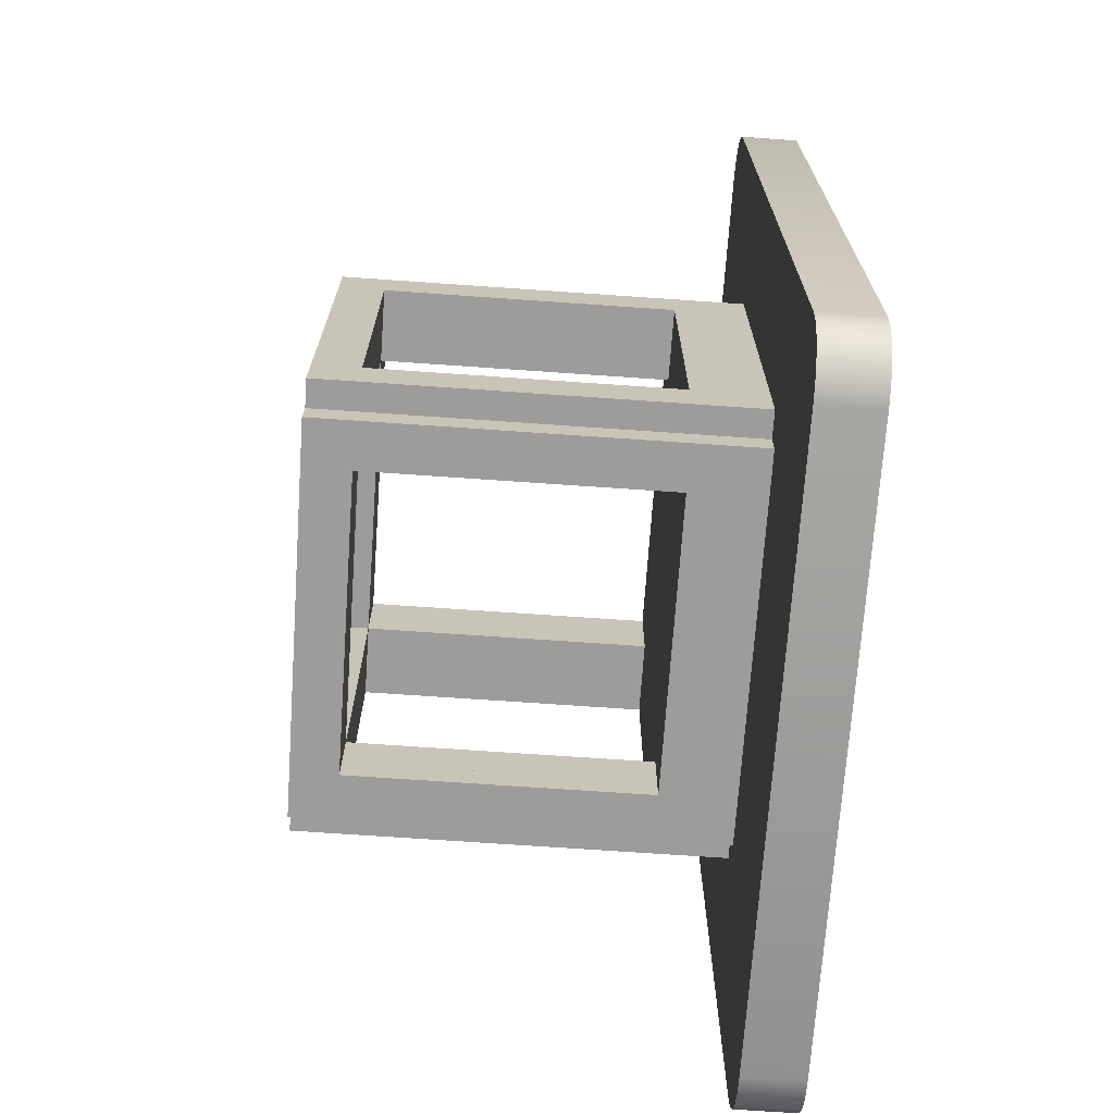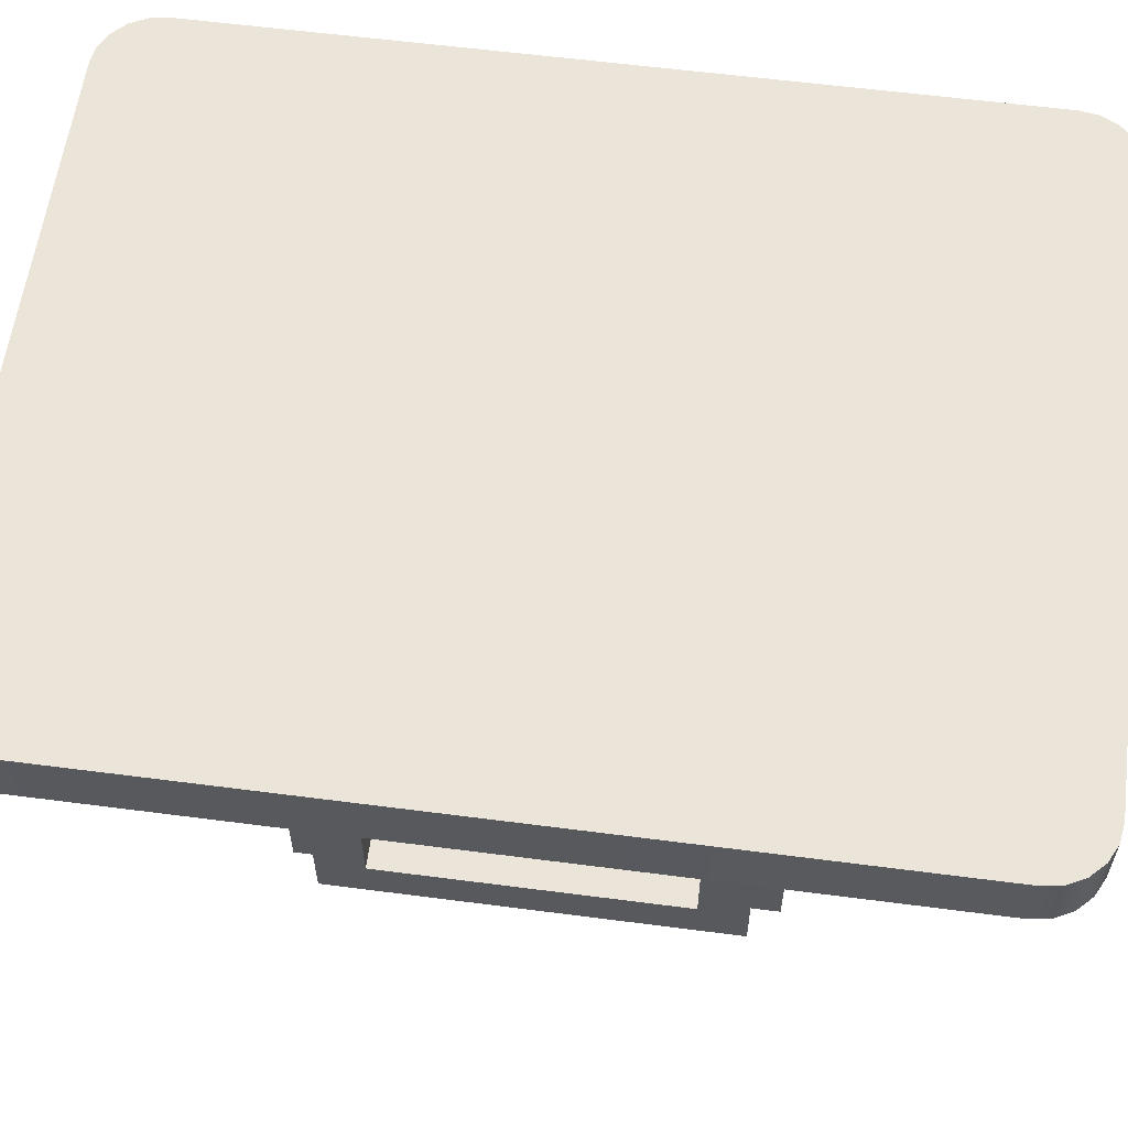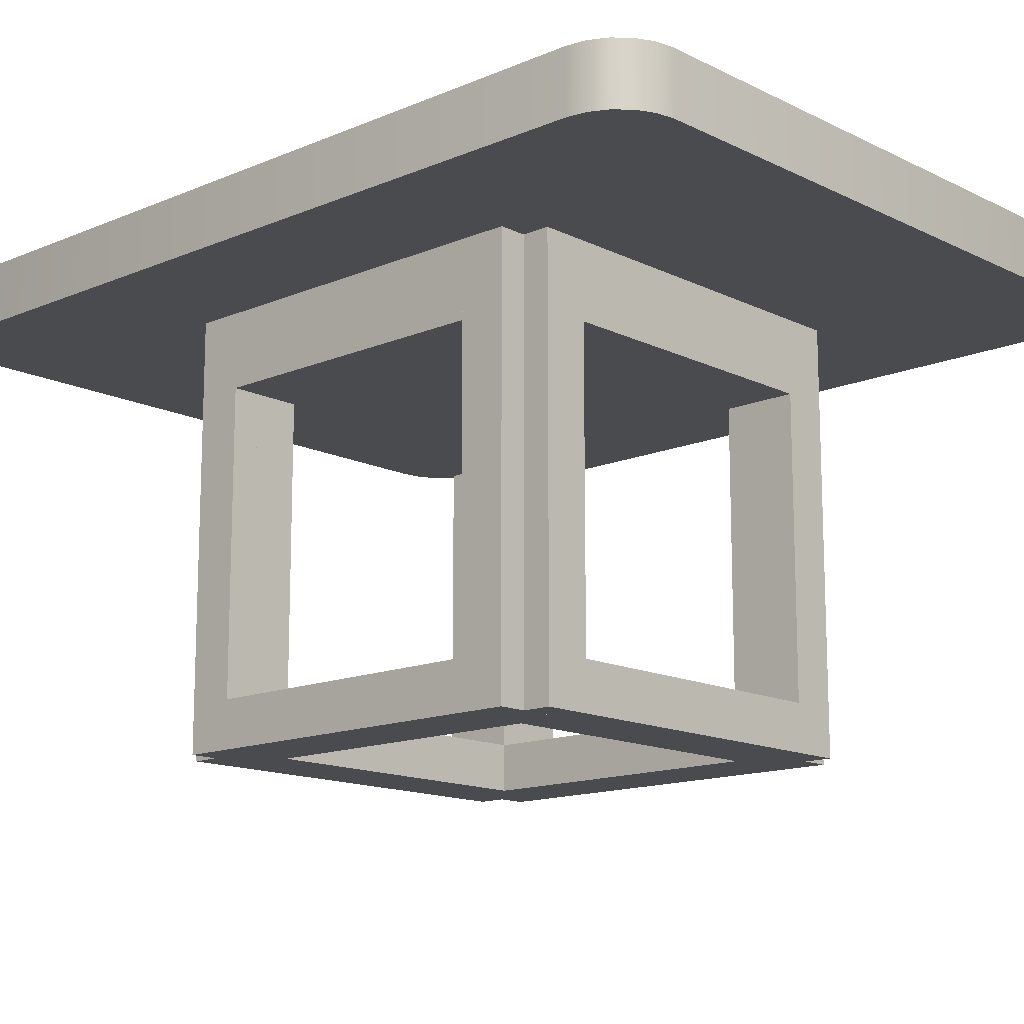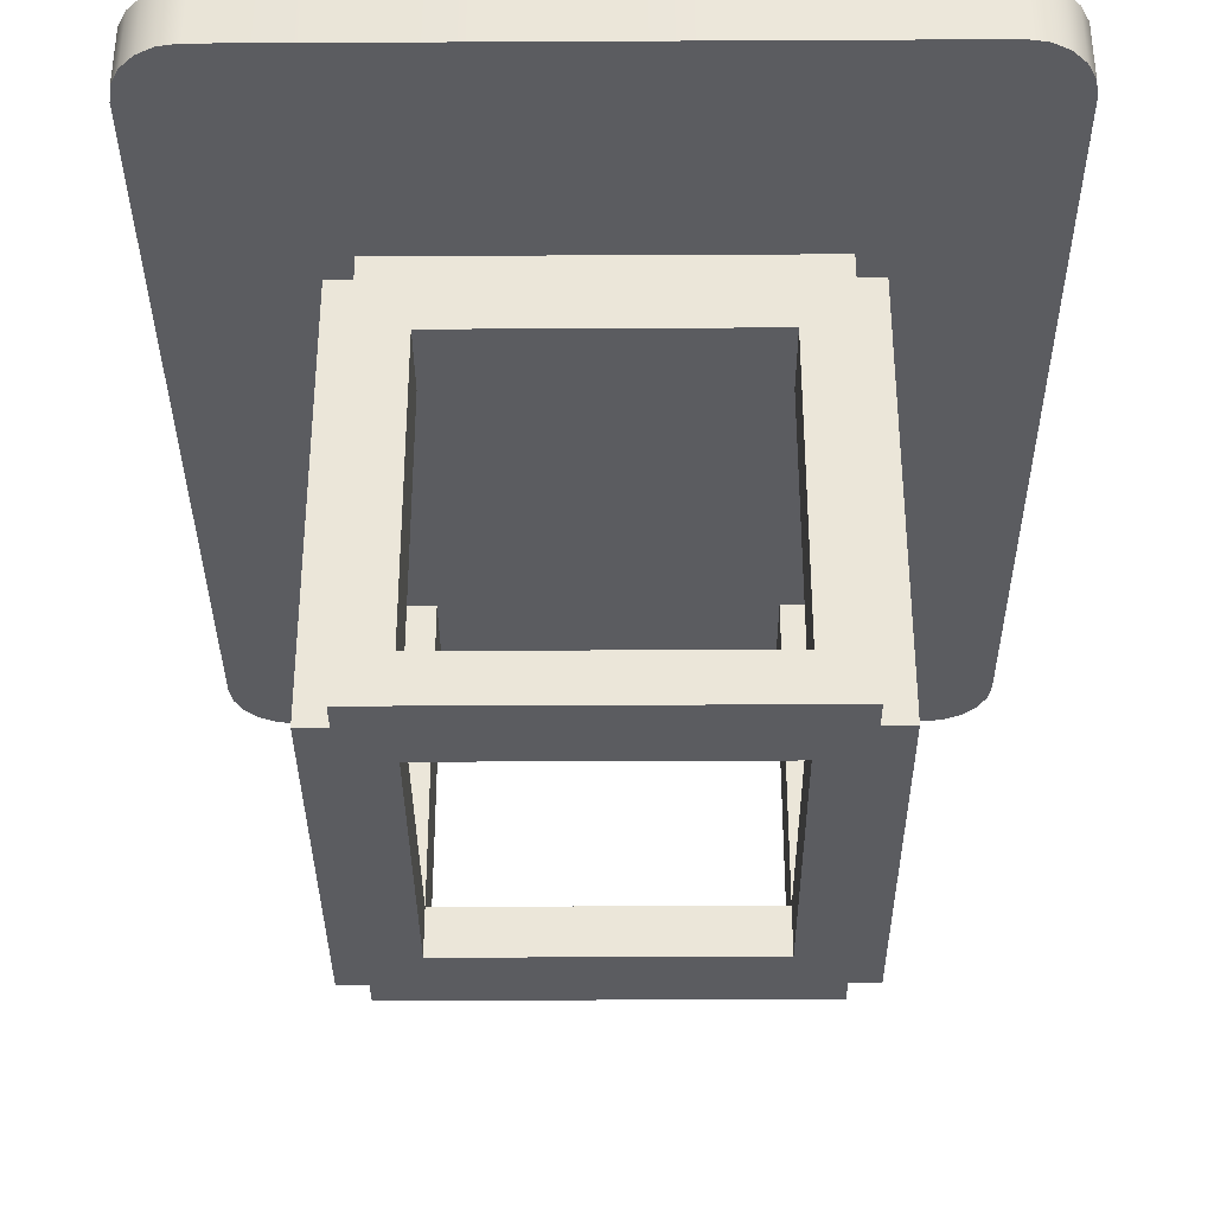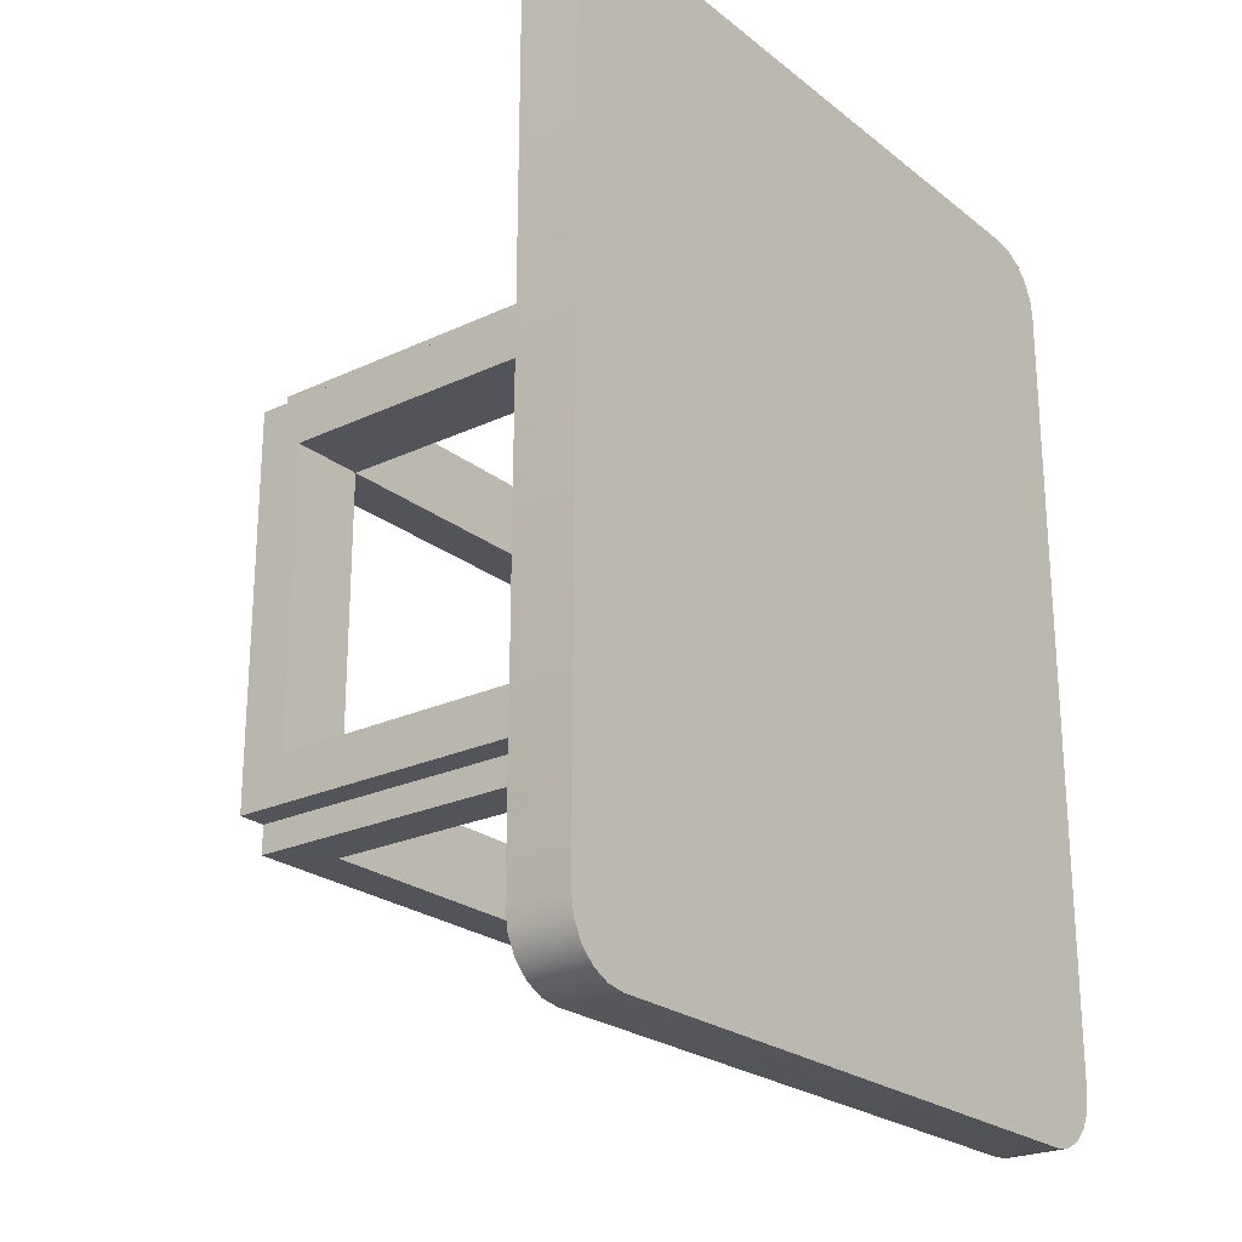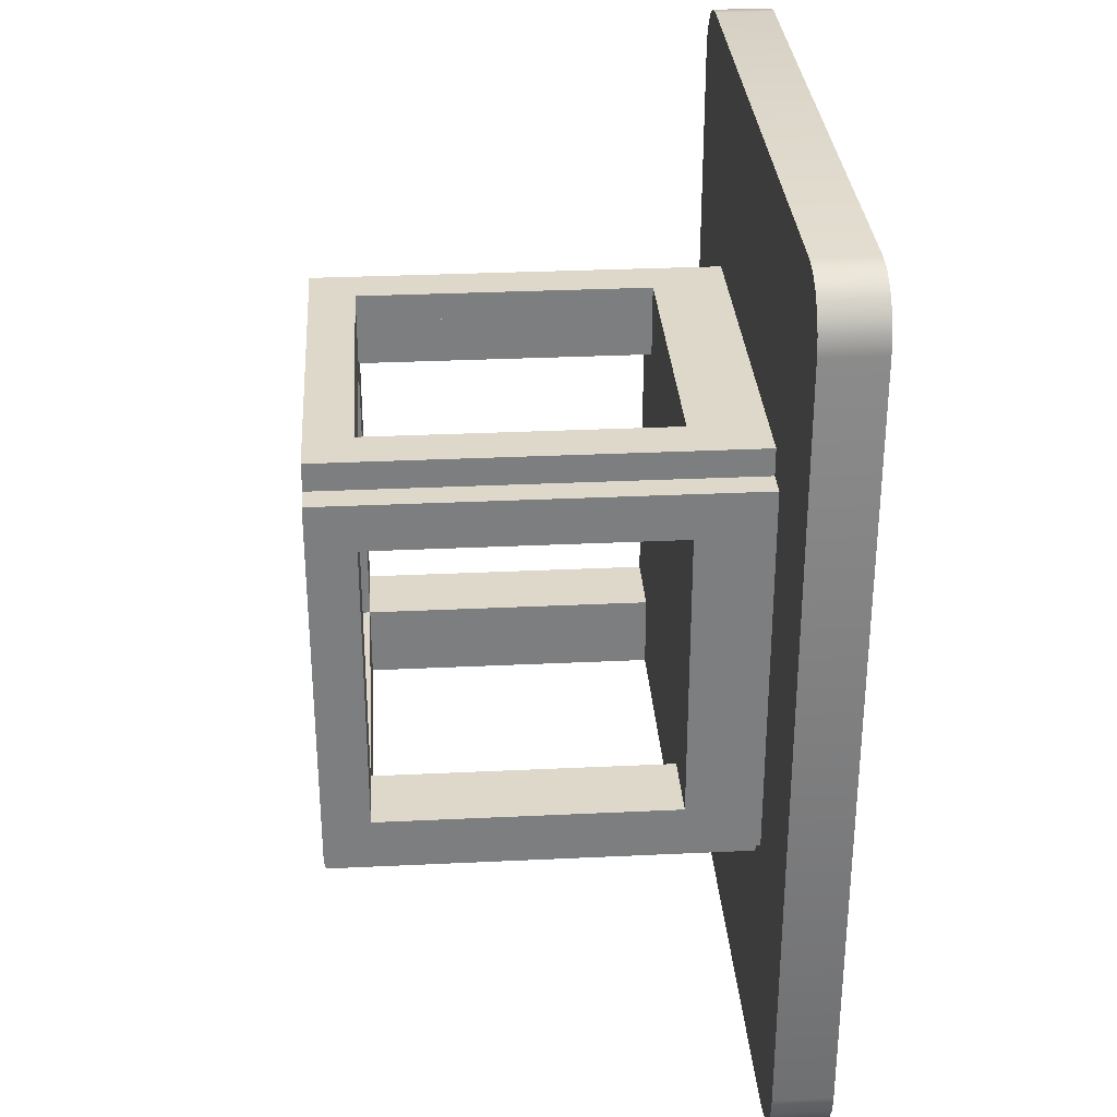
<metadata>
{"format":"obj","ext":"obj","renderer":"f3d","projection":"perspective","resolution":1024,"background":"white","views":[{"elev":-70.2,"azim":86.0,"up":"+Z"},{"elev":59.3,"azim":97.6,"up":"+Y"},{"elev":-14.1,"azim":132.9,"up":"+Y"},{"elev":-34.8,"azim":-179.6,"up":"+Y"},{"elev":-23.8,"azim":127.9,"up":"+Z"},{"elev":31.0,"azim":86.1,"up":"+Z"}]}
</metadata>
<code>
o Cube_Cube_front-back.001
v -0.3024 -0.7625 0.3465
v -0.2842 -0.7625 0.3715
v -0.2703 -0.7625 0.3786
v -0.2548 -0.7625 0.381
v 0.2548 -0.7625 0.381
v 0.2703 -0.7625 0.3786
v 0.2953 -0.7625 0.3604
v 0.3048 -0.7625 0.331
v 0.3048 -0.7625 -0.331
v 0.3024 -0.7625 -0.3465
v 0.2842 -0.7625 -0.3715
v -0.2548 -0.7625 -0.381
v -0.2842 -0.7625 -0.3715
v -0.3024 -0.7625 -0.3465
v -0.3048 -0.7625 -0.331
v 0.3024 -0.8125 0.3465
v 0.2953 -0.8125 0.3604
v 0.2842 -0.8125 0.3715
v 0.2548 -0.8125 0.381
v 0.125 -1.125 0.1641
v 0.1875 -1.125 -0.1641
v 0.1875 -1.164 0.1641
v -0.2953 -0.8125 -0.3604
v 0.1875 -1.164 -0.1641
v 0.125 -1.164 -0.1641
v 0.125 -1.164 0.1641
v 0.2548 -0.8125 -0.381
v 0.2703 -0.8125 -0.3786
v -0.1875 -1.125 0.1641
v 0.2953 -0.8125 -0.3604
v 0.3024 -0.8125 -0.3465
v 0.3048 -0.8125 -0.331
v -0.125 -1.164 0.1641
v -0.125 -1.164 -0.1641
v -0.1875 -1.164 -0.1641
v -0.2548 -0.8125 0.381
v -0.3048 -0.8125 -0.331
v -0.3048 -0.8125 0.331
v -0.3048 -0.7625 0.331
v -0.1875 -1.164 0.1641
v -0.2548 -0.8125 -0.381
v 0.125 -1.125 -0.125
v 0.2548 -0.7625 -0.381
v 0.125 -0.8125 -0.125
v 0.2703 -0.7625 -0.3786
v 0.1875 -1.125 -0.125
v 0.1875 -0.8125 -0.125
v 0.2842 -0.8125 -0.3715
v 0.2953 -0.7625 -0.3604
v 0.1875 -0.8125 -0.1641
v 0.125 -0.8125 -0.1641
v 0.125 -1.125 -0.1641
v -0.1875 -1.125 -0.125
v -0.1875 -0.8125 -0.125
v 0.2703 -0.8125 0.3786
v -0.125 -1.125 -0.125
v -0.125 -0.8125 -0.125
v 0.2842 -0.7625 0.3715
v -0.125 -1.125 -0.1641
v -0.125 -0.8125 -0.1641
v -0.1875 -0.8125 -0.1641
v 0.3024 -0.7625 0.3465
v 0.3048 -0.8125 0.331
v -0.1875 -1.125 -0.1641
v 0.125 -0.8125 0.1641
v -0.2703 -0.8125 0.3786
v 0.1875 -1.125 0.1641
v -0.2842 -0.8125 0.3715
v -0.2953 -0.7625 0.3604
v -0.2953 -0.8125 0.3604
v 0.1875 -0.8125 0.1641
v -0.3024 -0.8125 0.3465
v -0.2703 -0.8125 -0.3786
v -0.2703 -0.7625 -0.3786
v -0.2842 -0.8125 -0.3715
v 0.1875 -1.125 0.125
v 0.125 -0.8125 0.125
v -0.2953 -0.7625 -0.3604
v -0.3024 -0.8125 -0.3465
v 0.125 -1.125 0.125
v -0.1875 -0.8125 0.1641
v -0.125 -0.875 -0.1875
v -0.125 -0.875 0.1875
v -0.125 -0.8125 0.1875
v -0.125 -1.125 0.1641
v -0.125 -0.8125 0.1641
v 0.125 -0.875 0.1875
v 0.125 -0.875 -0.1875
v -0.125 -1.125 -0.1875
v -0.125 -0.8125 -0.1875
v -0.125 -0.8125 -0.125
v -0.125 -1.125 -0.125
v -0.1641 -0.8125 -0.125
v -0.1641 -1.125 -0.125
v -0.1641 -0.8125 -0.1875
v -0.125 -1.125 0.125
v -0.125 -1.125 0.125
v -0.125 -0.8125 0.125
v -0.125 -0.8125 0.125
v -0.125 -1.125 0.1875
v -0.1641 -0.8125 0.1875
v -0.1641 -1.125 0.1875
v -0.1641 -0.8125 0.125
v -0.1875 -0.8125 0.125
v 0.1641 -1.125 -0.1875
v 0.1641 -0.8125 -0.1875
v 0.1641 -0.8125 -0.125
v 0.1641 -1.125 -0.125
v 0.125 -0.8125 -0.125
v 0.125 -1.125 -0.125
v 0.125 -0.8125 -0.1875
v 0.125 -1.125 -0.1875
v 0.1641 -1.125 0.125
v 0.1641 -0.8125 0.125
v 0.1641 -0.8125 0.1875
v -0.1875 -1.125 0.125
v 0.125 -0.8125 0.1875
v 0.125 -1.125 0.1875
v 0.125 -0.8125 0.125
v 0.125 -1.125 0.125
v -0.1641 -1.164 -0.1875
v 0.1641 -1.164 -0.1875
v 0.1641 -1.164 -0.125
v -0.1641 -1.164 -0.125
v -0.1875 -0.875 -0.125
v 0.1875 -0.875 -0.125
v 0.1875 -0.8125 0.125
v -0.1641 -1.125 -0.1875
v -0.1641 -1.164 0.125
v 0.1641 -1.164 0.125
v 0.1641 -1.164 0.1875
v -0.1641 -1.164 0.1875
v 0.1641 -1.125 0.1875
v 0.1875 -0.875 0.125
v -0.1875 -0.875 0.125
v -0.1641 -1.125 0.125
g Cube_Cube_front-back.001_Cube_Cube_front-back.001_front-back
f 39 1 69 2 3 4 5 6 58 7 62 8 9 10 49 11 45 43 12 74 13 78 14 15
f 63 16 17 18 55 19 36 66 68 70 72 38 37 79 23 75 73 41 27 28 48 30 31 32
g Cube_Cube_front-back.001_Cube_Cube_front-back.001_edges
f 19 5 4 36
f 37 38 39 15
f 41 12 43 27
f 27 43 45 28
f 28 45 11 48
f 48 11 49 30
f 30 49 10 31
f 31 10 9 32
f 5 19 55 6
f 6 55 18 58
f 58 18 17 7
f 7 17 16 62
f 62 16 63 8
f 36 4 3 66
f 66 3 2 68
f 68 2 69 70
f 70 69 1 72
f 72 1 39 38
f 12 41 73 74
f 74 73 75 13
f 13 75 23 78
f 78 23 79 14
f 14 79 37 15
f 63 32 9 8
g Cube_Cube_front-back.001_Cube_Cube_front-back.001_pole_mount
f 90 82 83 84
f 111 117 87 88
f 83 87 117 84
f 90 111 88 82
f 82 88 87 83
f 89 90 91 92
f 92 91 93 94
f 94 93 95 128
f 128 95 90 89
f 97 98 84 100
f 100 84 101 102
f 102 101 103 136
f 136 103 98 97
f 105 106 107 108
f 108 107 109 110
f 110 109 111 112
f 112 111 106 105
f 113 114 115 133
f 133 115 117 118
f 118 117 119 120
f 120 119 114 113
f 121 122 123 124
f 124 123 108 94
f 94 108 105 128
f 128 105 122 121
f 124 94 128 121
f 108 123 122 105
f 129 130 131 132
f 132 131 133 102
f 102 133 113 136
f 136 113 130 129
f 132 102 136 129
f 133 131 130 113
g Cube_Cube_front-back.001_Cube_Cube_front-back.001_pole_mount_horiz
f 104 135 134 127
f 54 47 126 125
f 134 126 47 127
f 104 54 125 135
f 135 125 126 134
f 116 104 99 96
f 96 99 86 85
f 85 86 81 29
f 29 81 104 116
f 80 77 127 76
f 76 127 71 67
f 67 71 65 20
f 20 65 77 80
f 64 61 60 59
f 59 60 57 56
f 56 57 54 53
f 53 54 61 64
f 52 51 50 21
f 21 50 47 46
f 46 47 44 42
f 42 44 51 52
f 40 35 34 33
f 33 34 59 85
f 85 59 64 29
f 29 64 35 40
f 33 85 29 40
f 59 34 35 64
f 26 25 24 22
f 22 24 21 67
f 67 21 52 20
f 20 52 25 26
f 22 67 20 26
f 21 24 25 52

</code>
